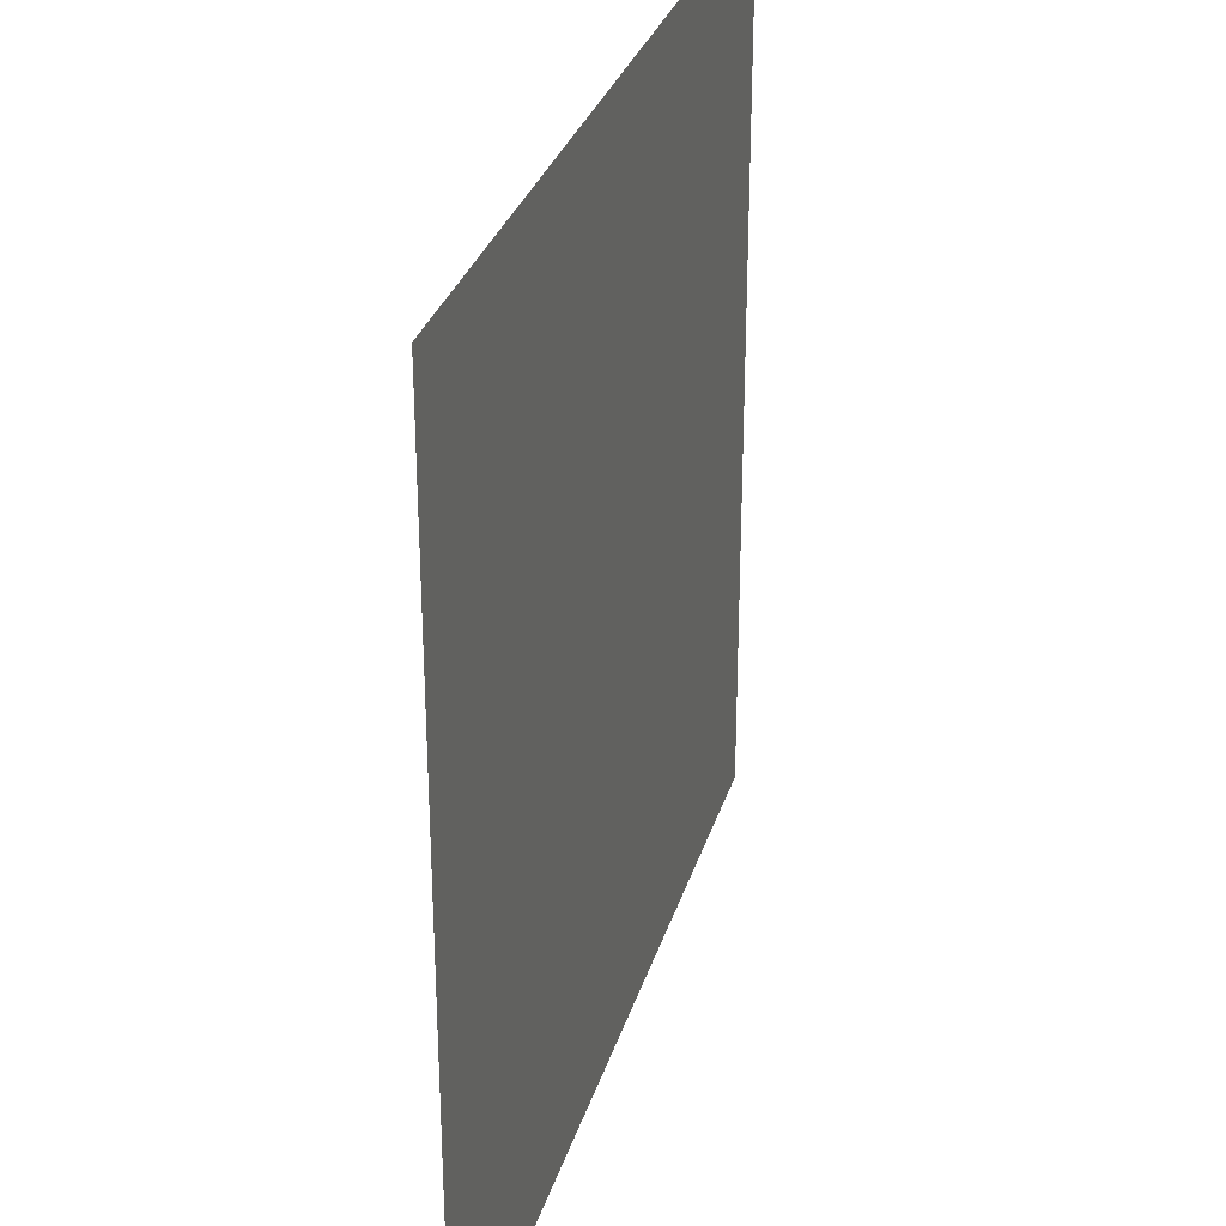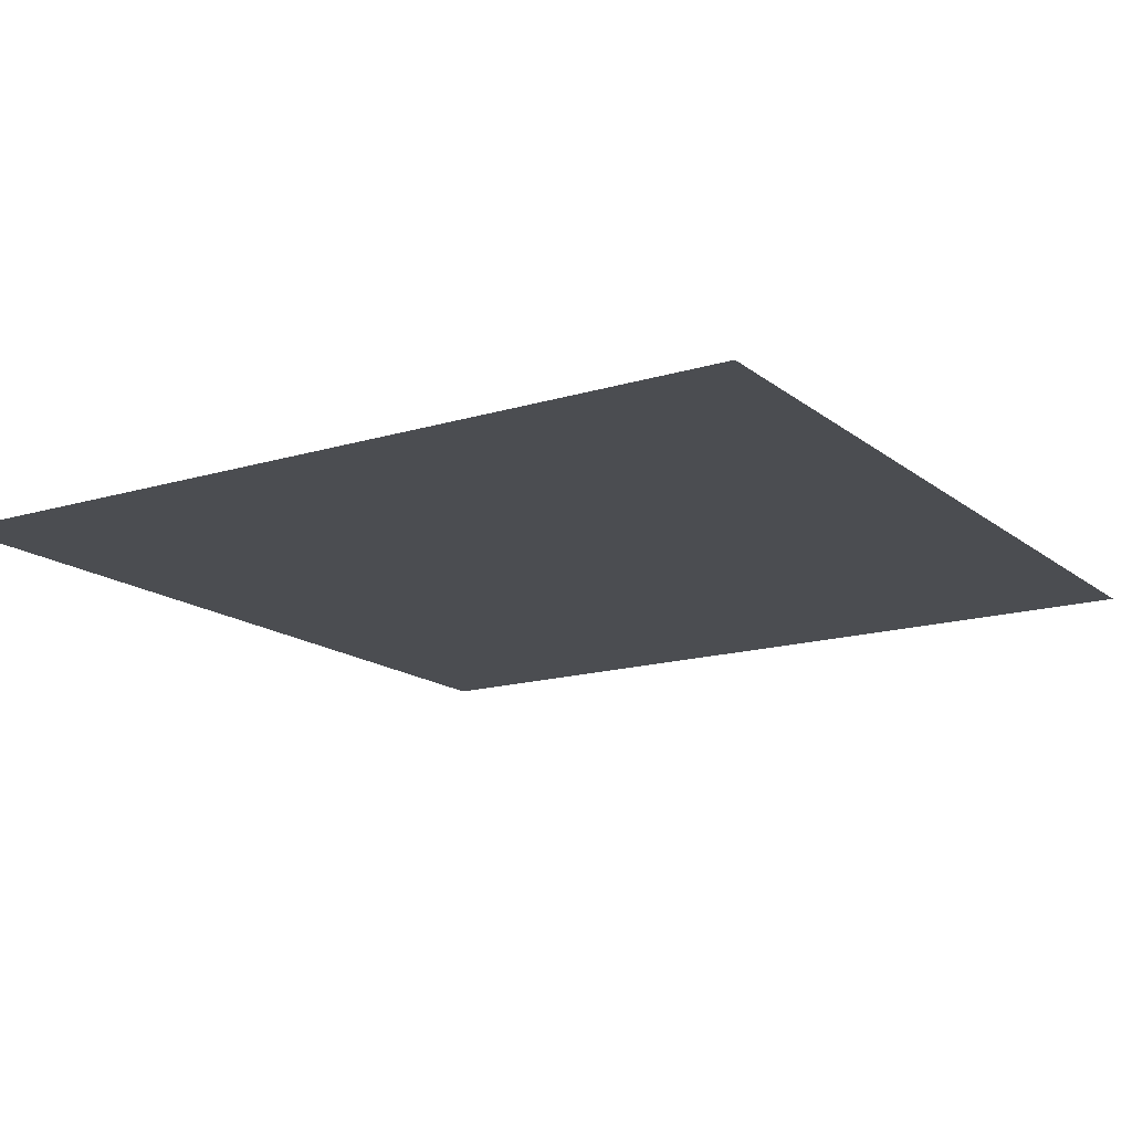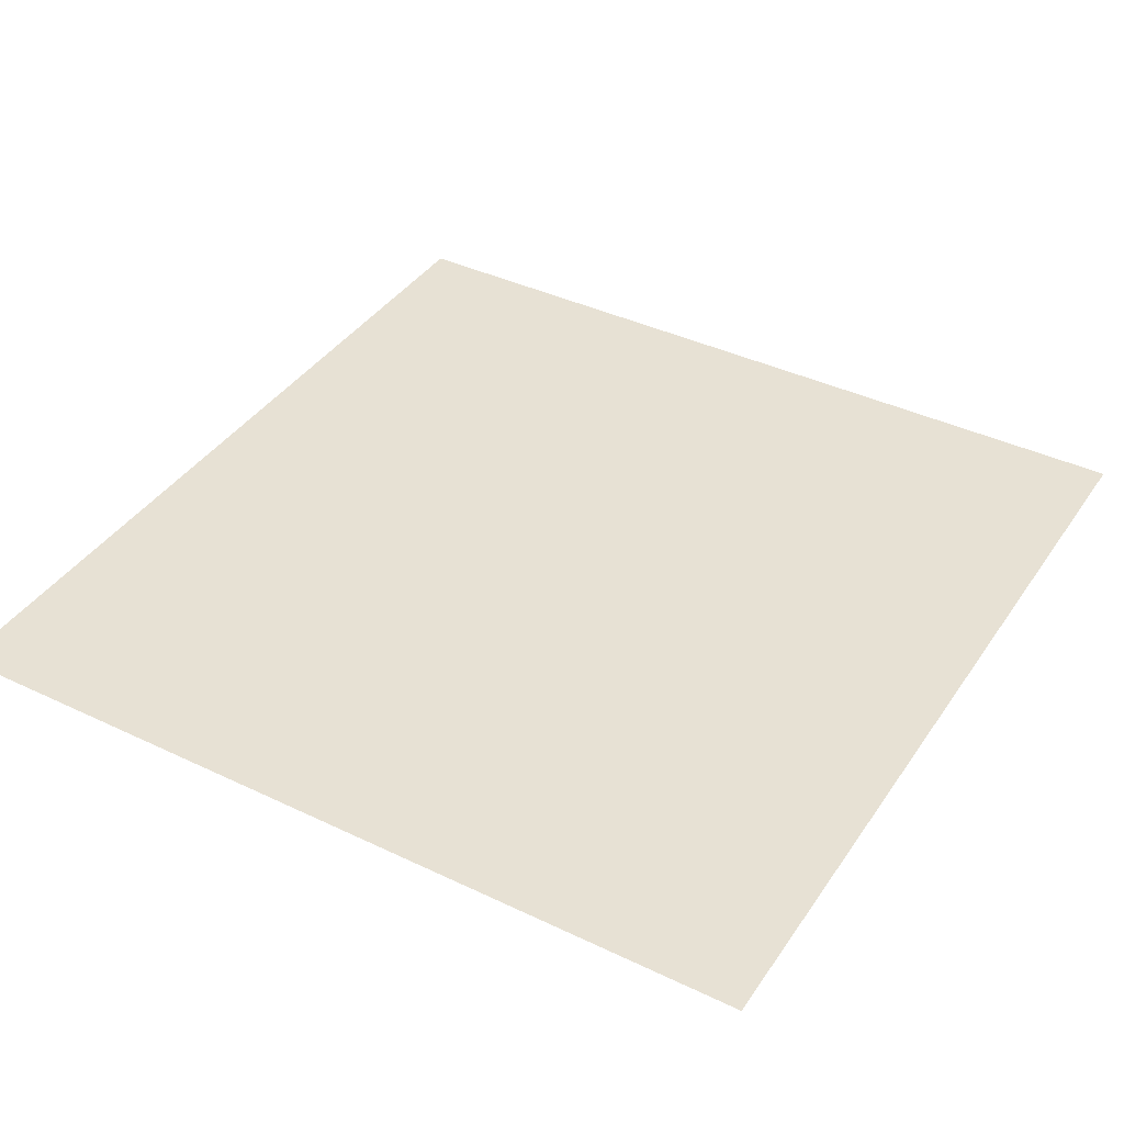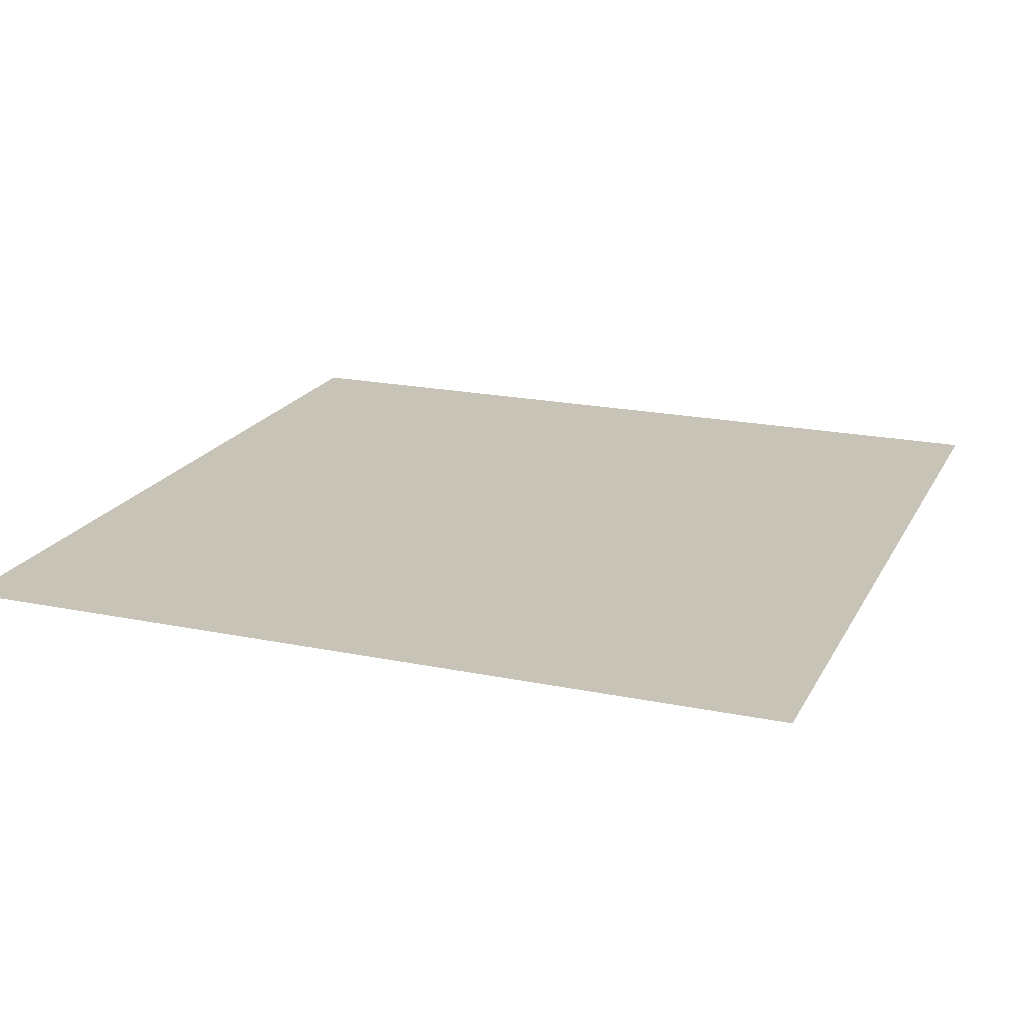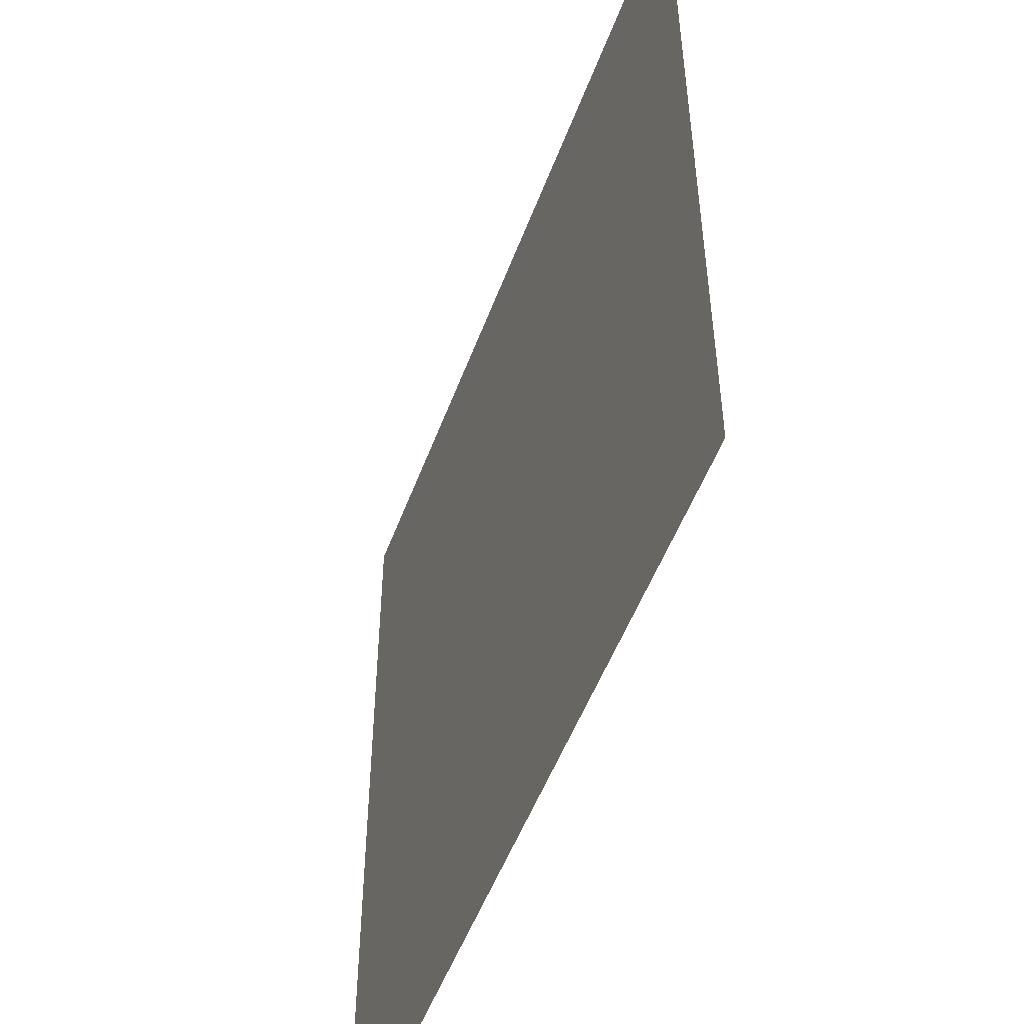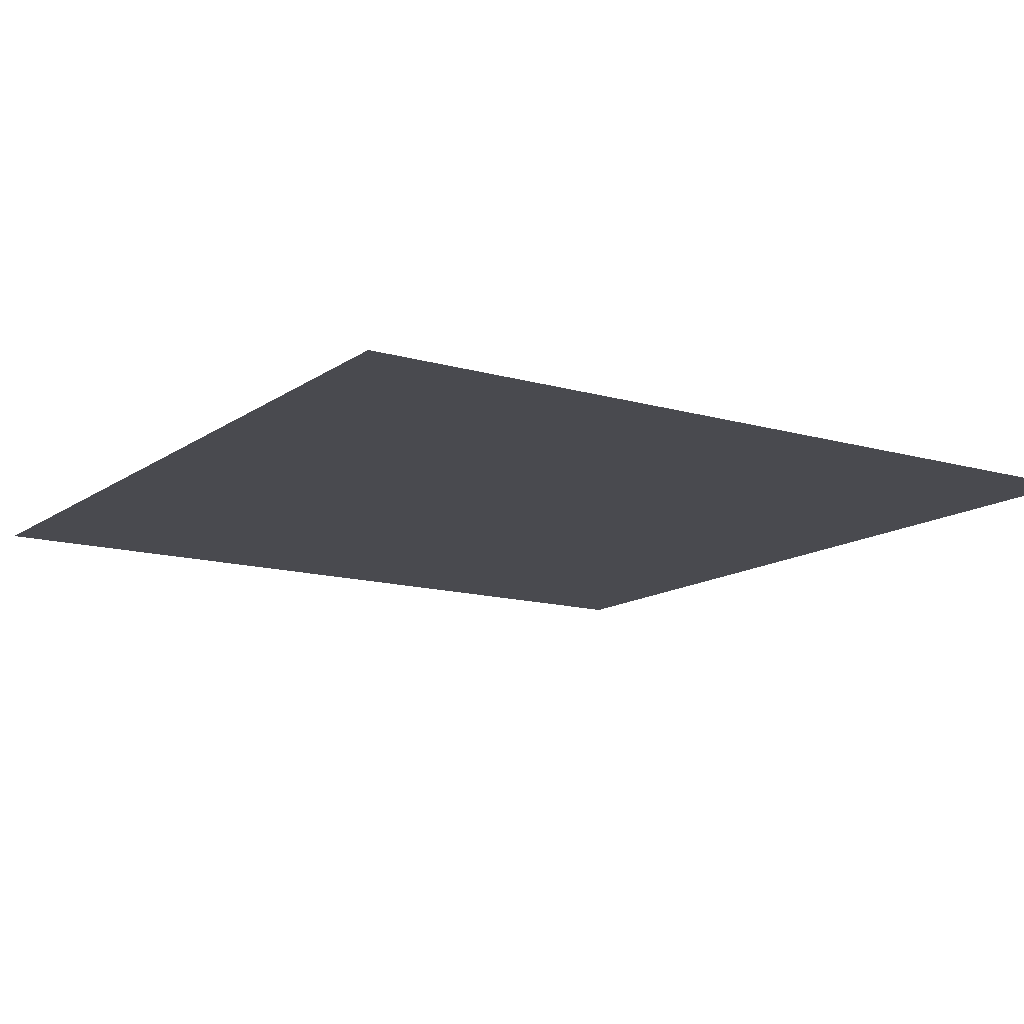
<metadata>
{"format":"obj","ext":"obj","renderer":"f3d","projection":"perspective","resolution":1024,"background":"white","views":[{"elev":30.8,"azim":-74.2,"up":"+Z"},{"elev":-15.7,"azim":32.5,"up":"+Y"},{"elev":39.6,"azim":120.7,"up":"+Y"},{"elev":19.7,"azim":-69.1,"up":"+Y"},{"elev":-51.8,"azim":-110.1,"up":"+Z"},{"elev":-13.5,"azim":-33.3,"up":"+Y"}]}
</metadata>
<code>
o SmallFloor
v 0 0 0
v -5 -1e-06 0
v 0 0 5
v -5 -1e-06 5
f 1 2 4 3

</code>
